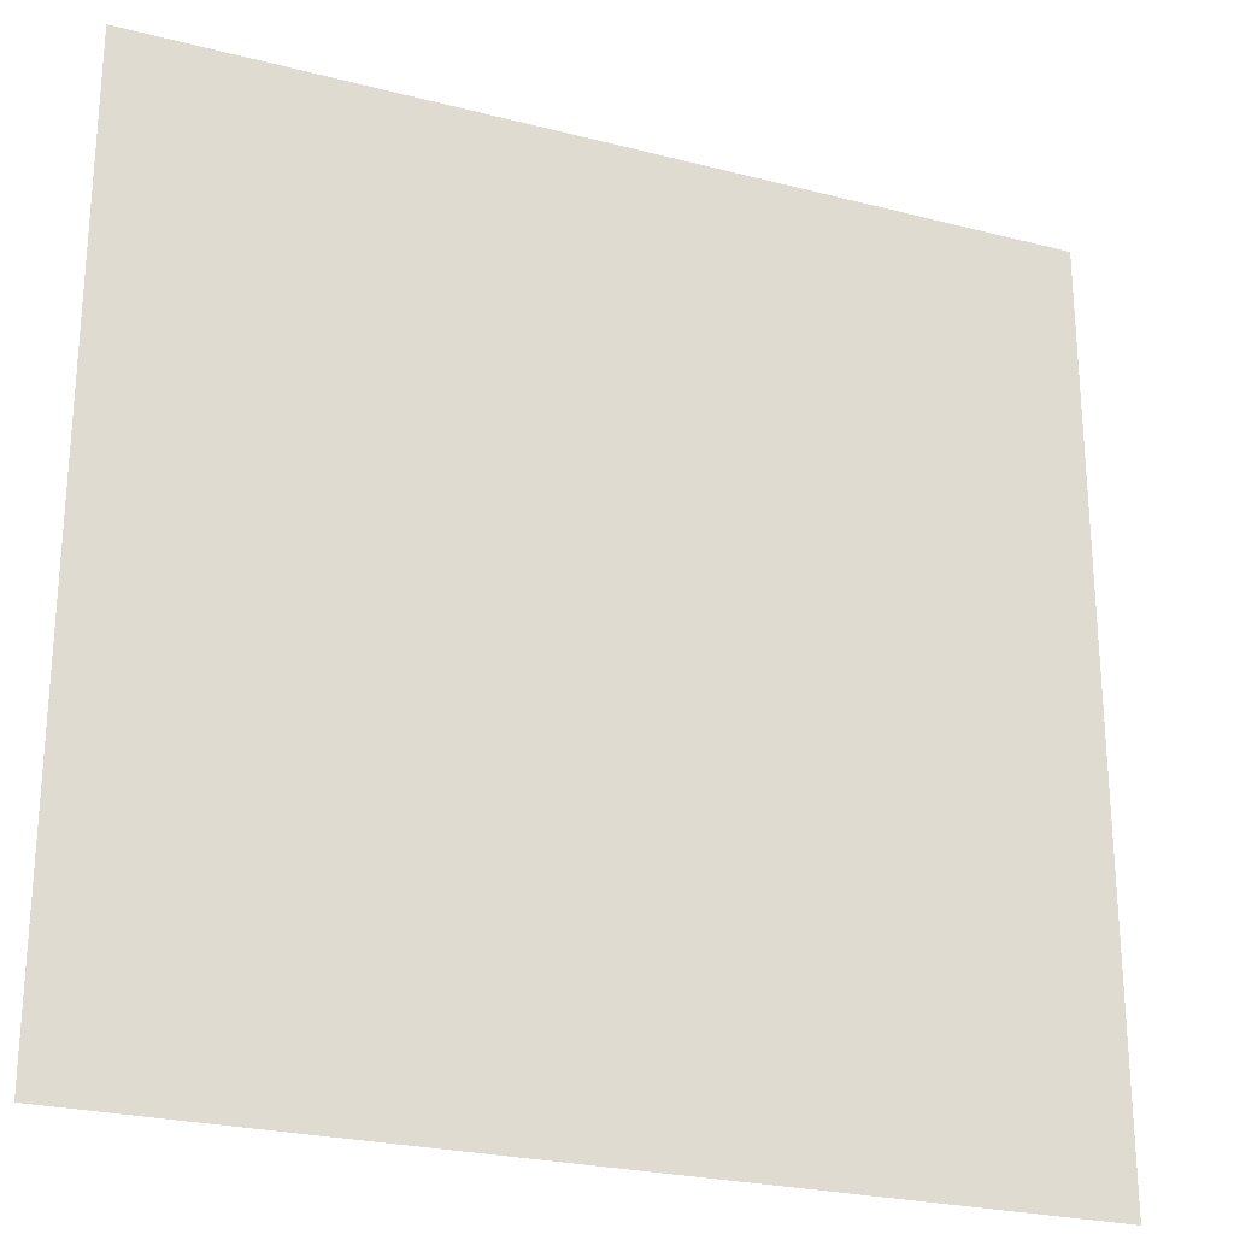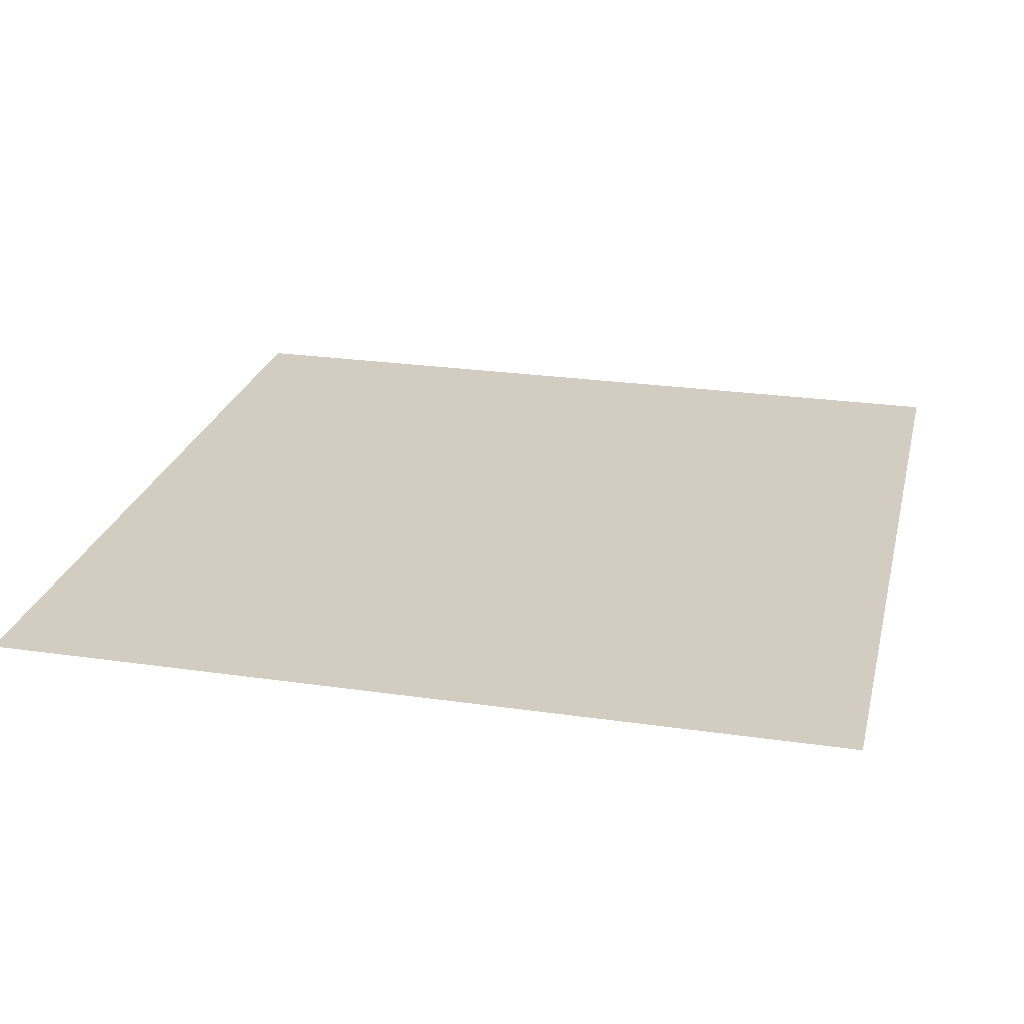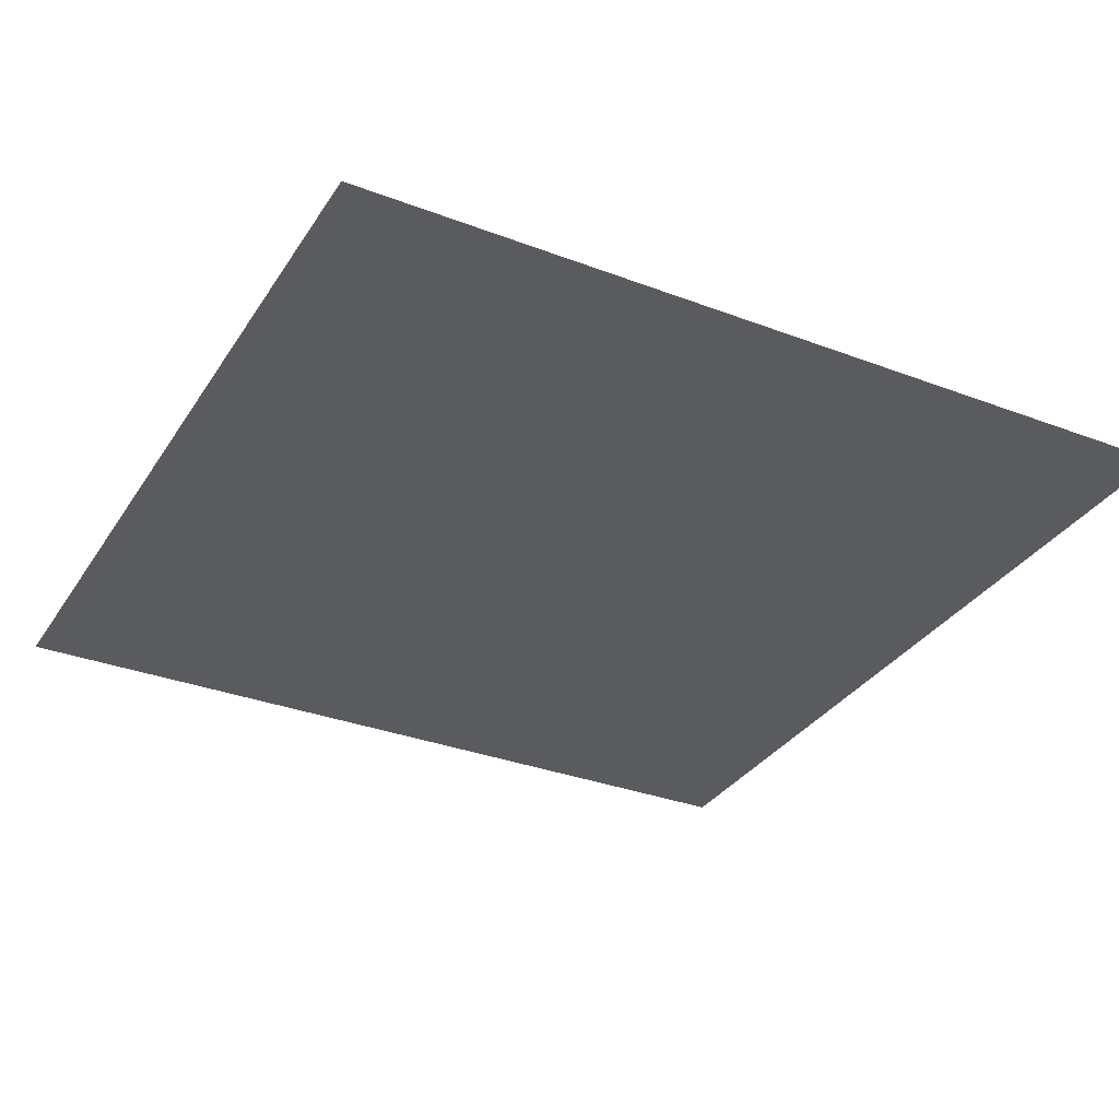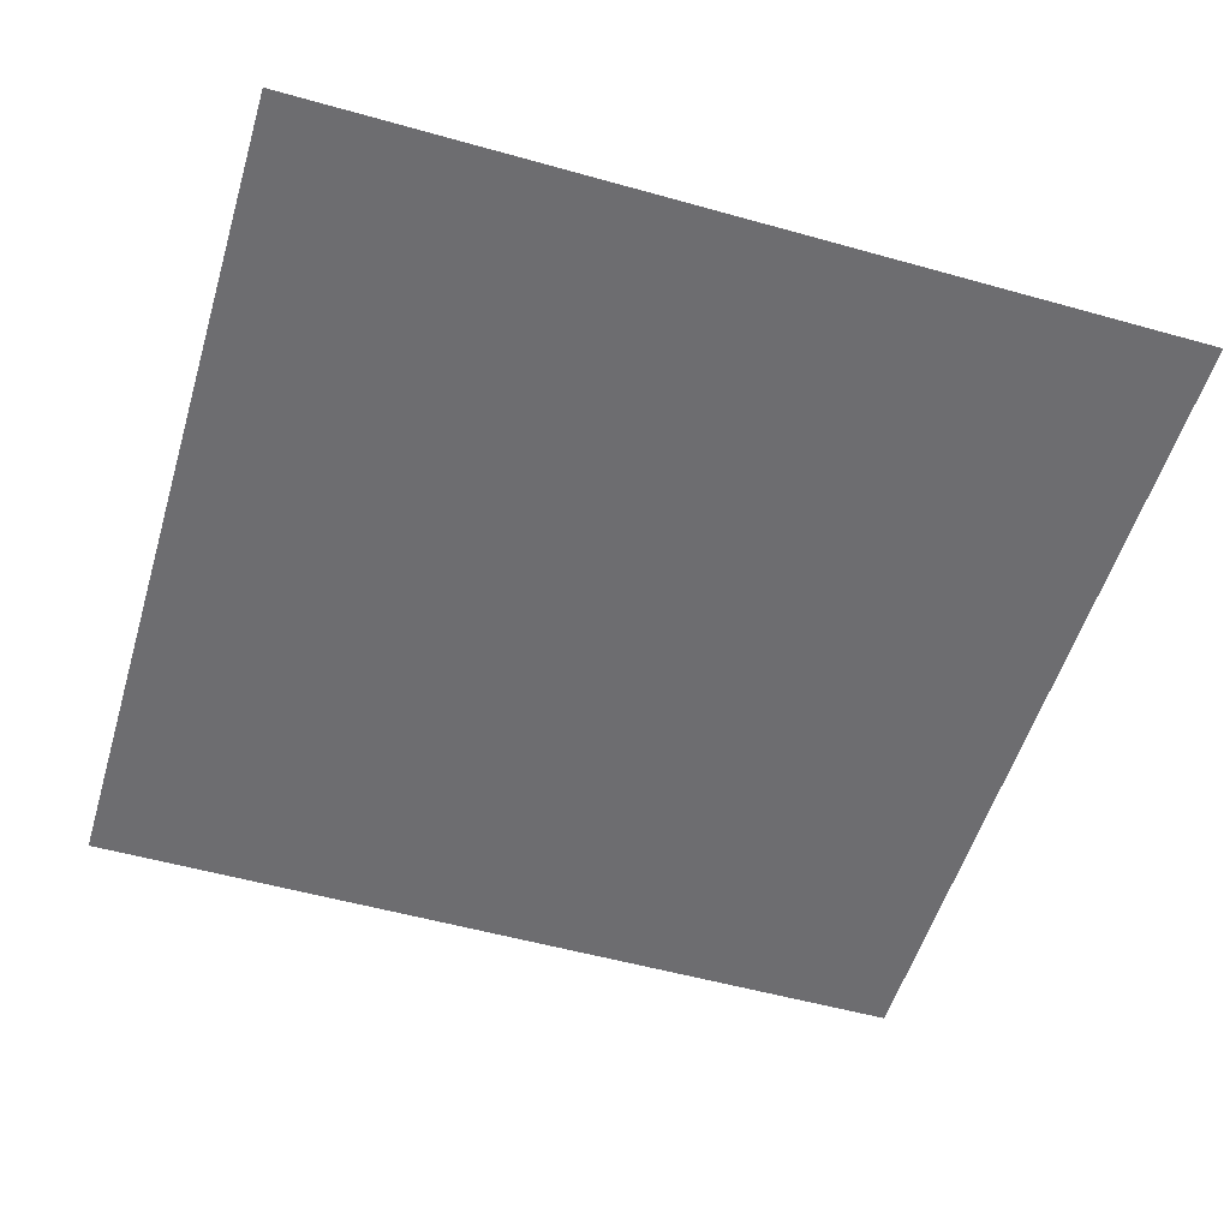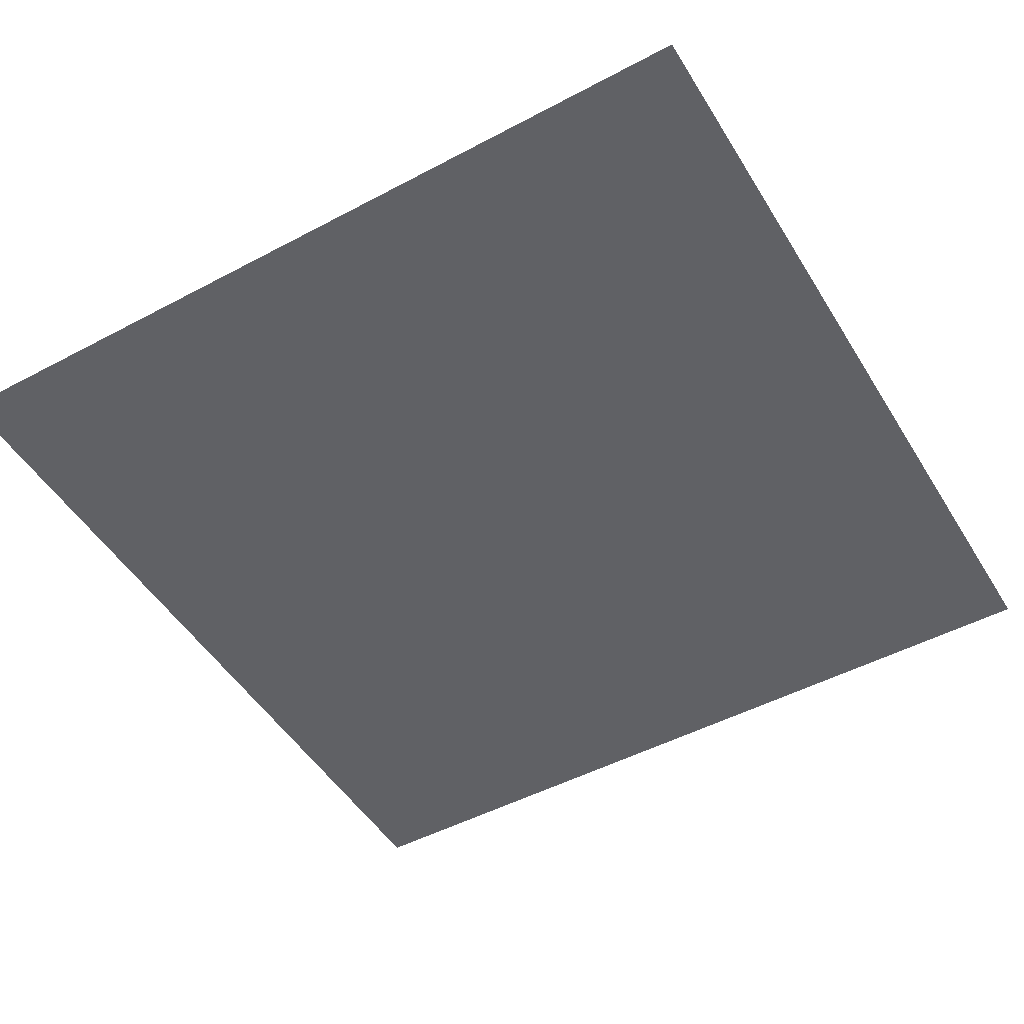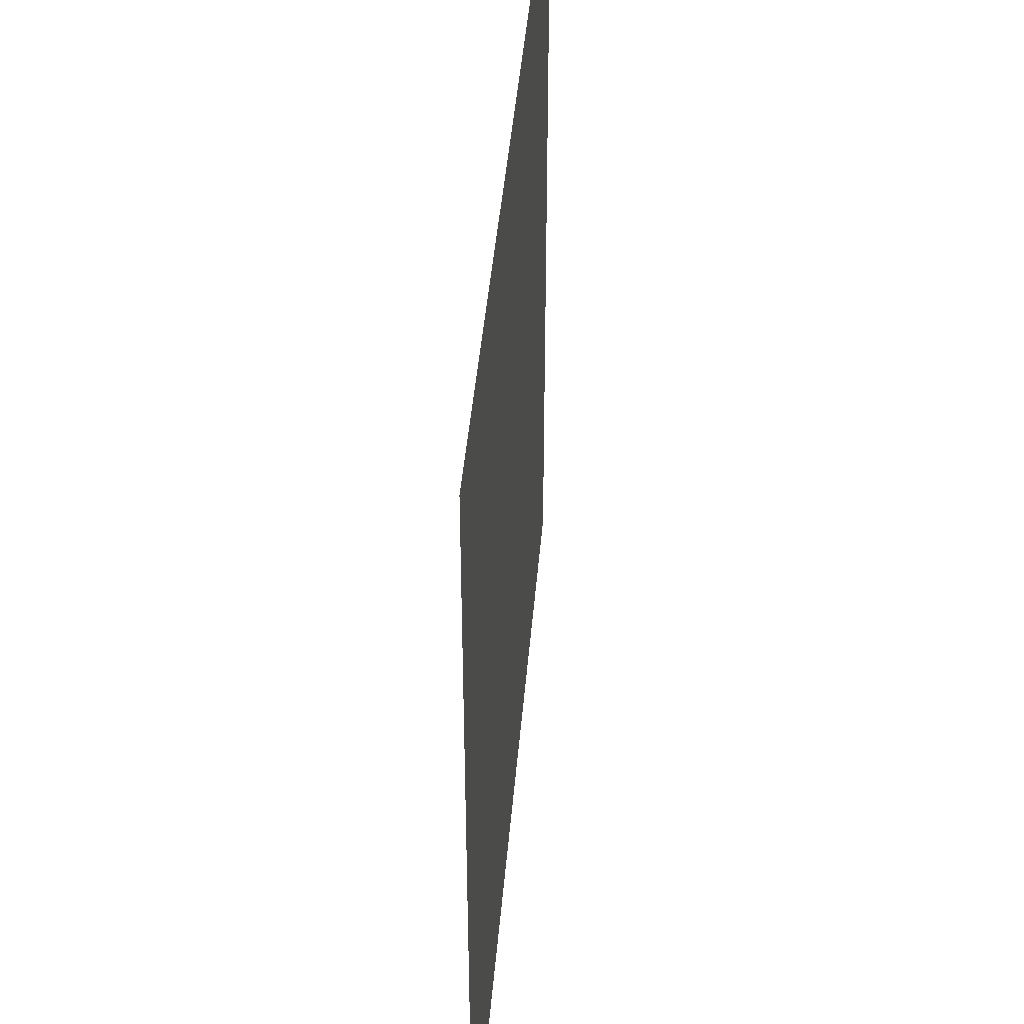
<metadata>
{"format":"obj","ext":"obj","renderer":"f3d","projection":"perspective","resolution":1024,"background":"white","views":[{"elev":-25.0,"azim":157.2,"up":"+Y"},{"elev":24.8,"azim":-76.7,"up":"+Z"},{"elev":-32.5,"azim":152.2,"up":"+Z"},{"elev":-54.1,"azim":-16.6,"up":"+Z"},{"elev":-49.1,"azim":-149.5,"up":"+Z"},{"elev":44.0,"azim":-85.2,"up":"+Y"}]}
</metadata>
<code>
o mesh7/mesh7-geometry#mesh7-geometry
v -0.804 -0.7647 0.1122
v 0.7552 -0.7647 0.1122
v -0.804 0.7946 0.1122
v 0.7552 0.7946 0.1122
f 1 2 3
f 3 2 1
f 1 3 2
f 2 3 1
f 4 3 2
f 2 3 4
f 4 2 3
f 3 2 4

</code>
